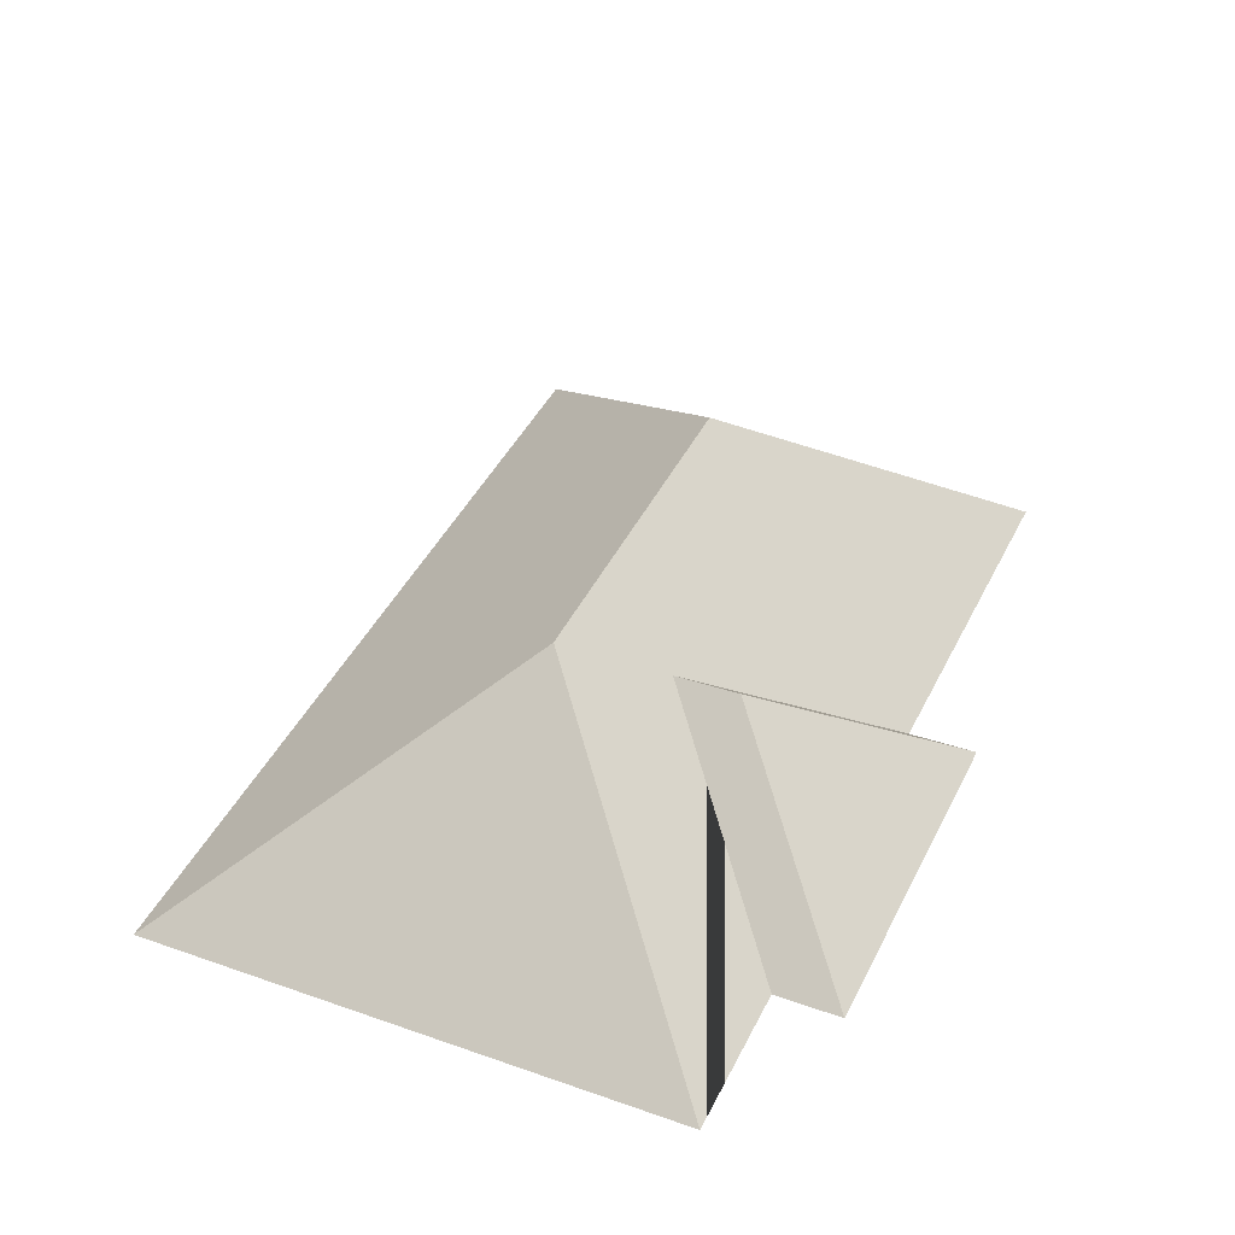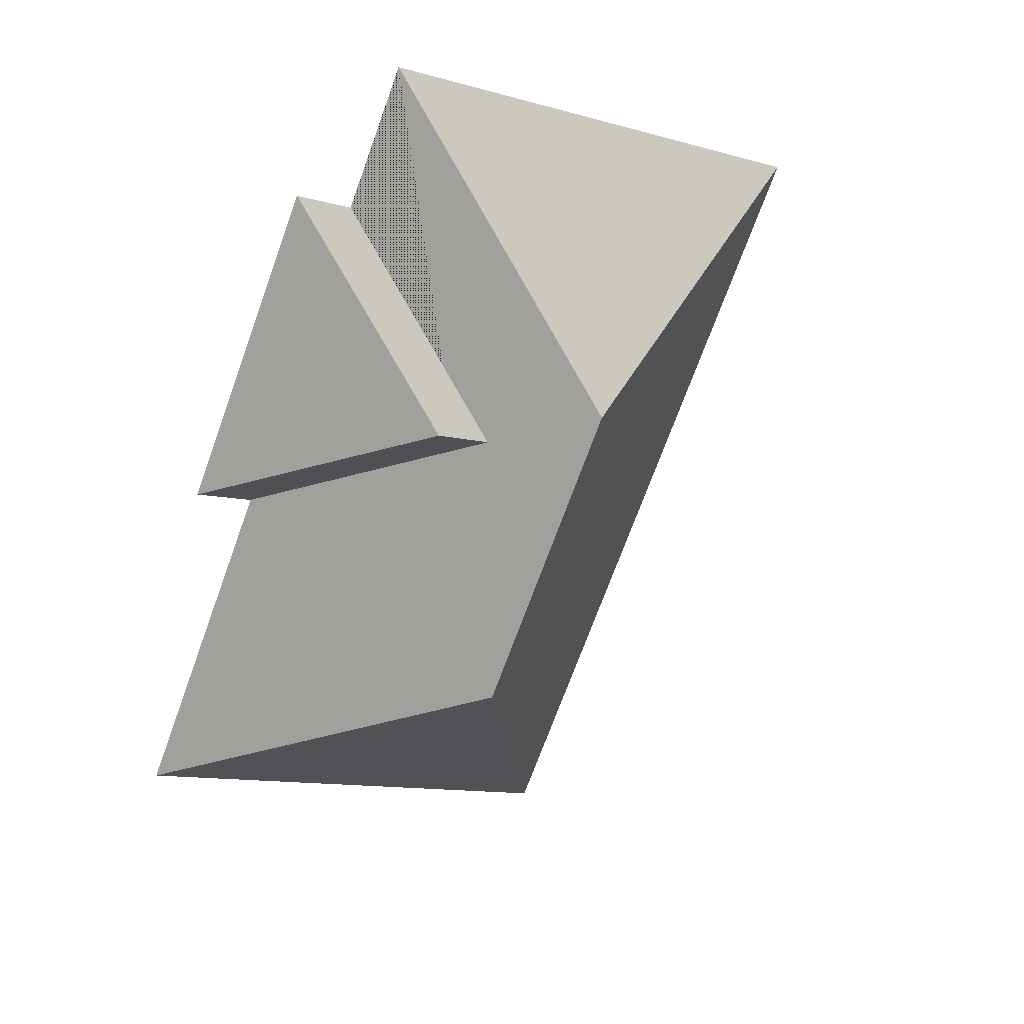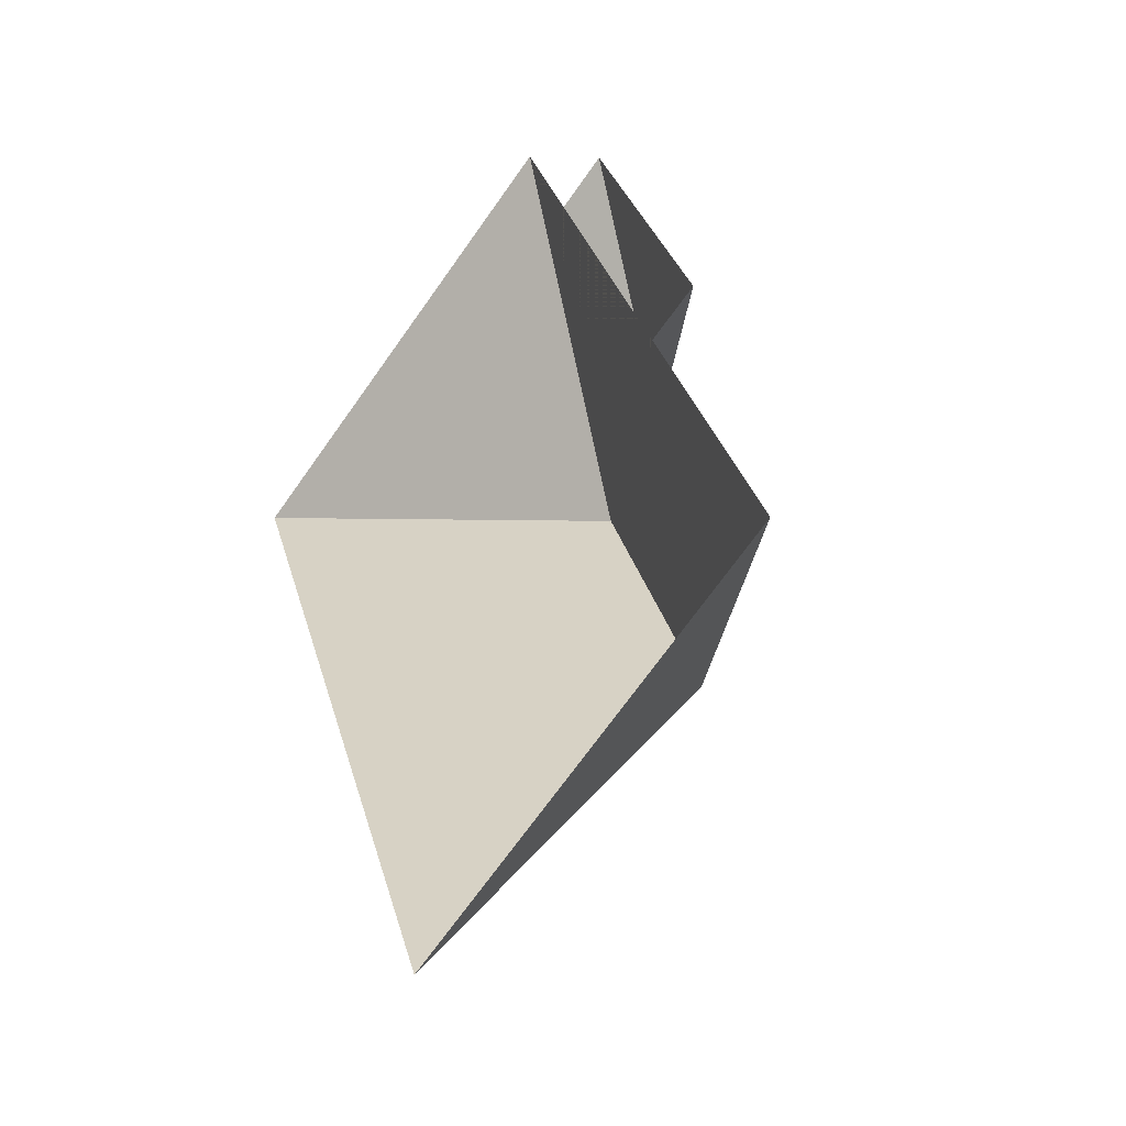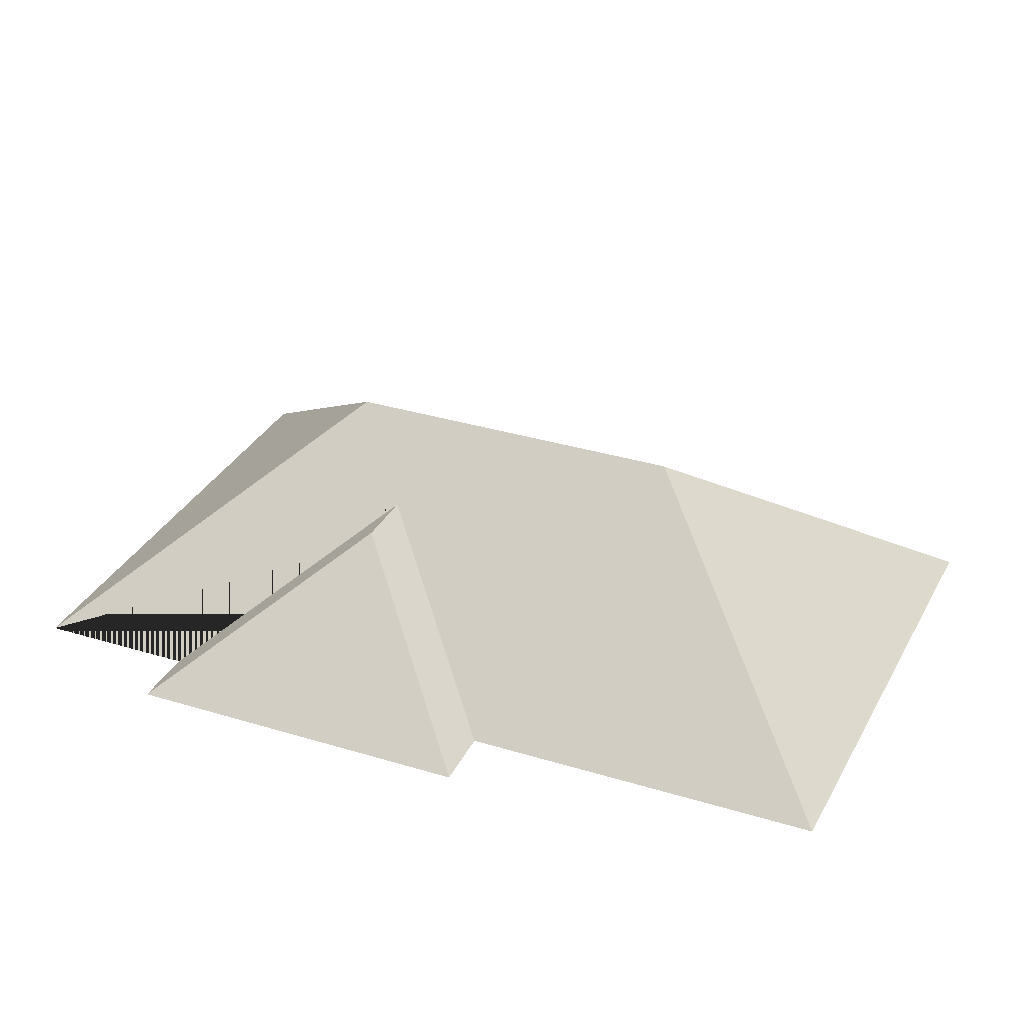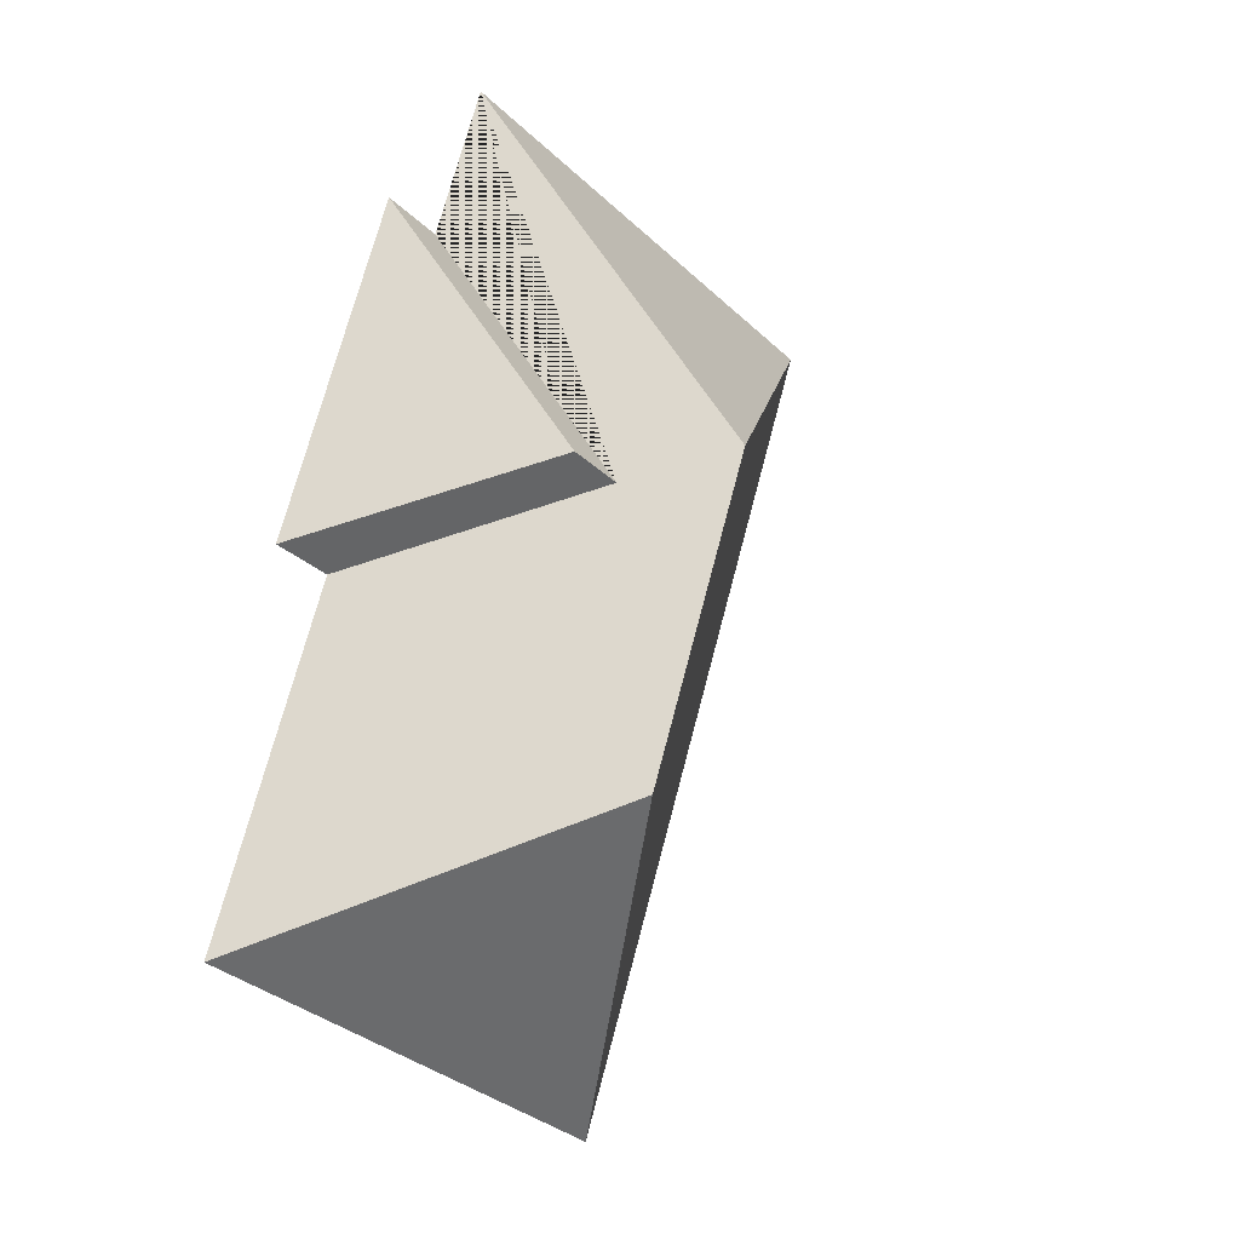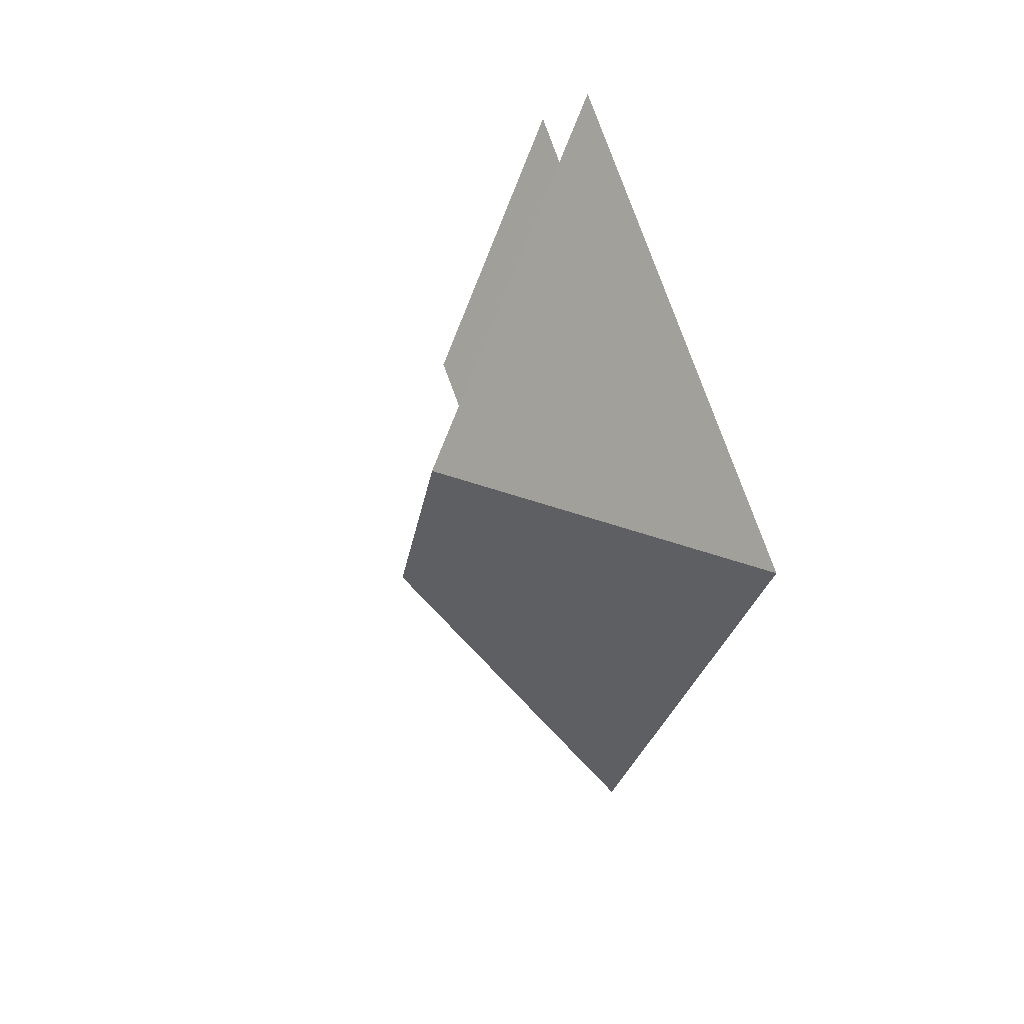
<metadata>
{"format":"obj","ext":"obj","renderer":"f3d","projection":"perspective","resolution":1024,"background":"white","views":[{"elev":40.7,"azim":1.1,"up":"+Y"},{"elev":30.7,"azim":152.1,"up":"+Z"},{"elev":-42.1,"azim":51.2,"up":"+Z"},{"elev":31.7,"azim":91.0,"up":"+Y"},{"elev":-2.7,"azim":130.6,"up":"+Z"},{"elev":48.0,"azim":-110.5,"up":"+Z"}]}
</metadata>
<code>
o BK39_500_014034_0026_roof
v 169.4 75 -16.2
v 13.12 75 -81.4
v 208.2 75 -54.77
v 188.9 75 -62.95
v 128.6 145 -126.2
v 161.3 122.7 -138.3
v 180.2 122.9 -130.7
v 251.8 75 -159.2
v 232.2 75 -166.8
v 171.6 145 -229.2
v 276.9 75 -273.9
v 120.7 75 -339.1
v 169.4 0 -16.2
v 13.12 0 -81.4
v 120.7 0 -339.1
v 276.9 0 -273.9
v 232.2 0 -166.8
v 251.8 0 -159.2
v 208.2 0 -54.77
v 188.9 0 -62.95
f 2 1 5
f 1 4 6 9 11 10 5
f 4 3 7 6
f 3 8 7
f 8 9 6 7
f 12 11 10
f 2 5 10 12

</code>
